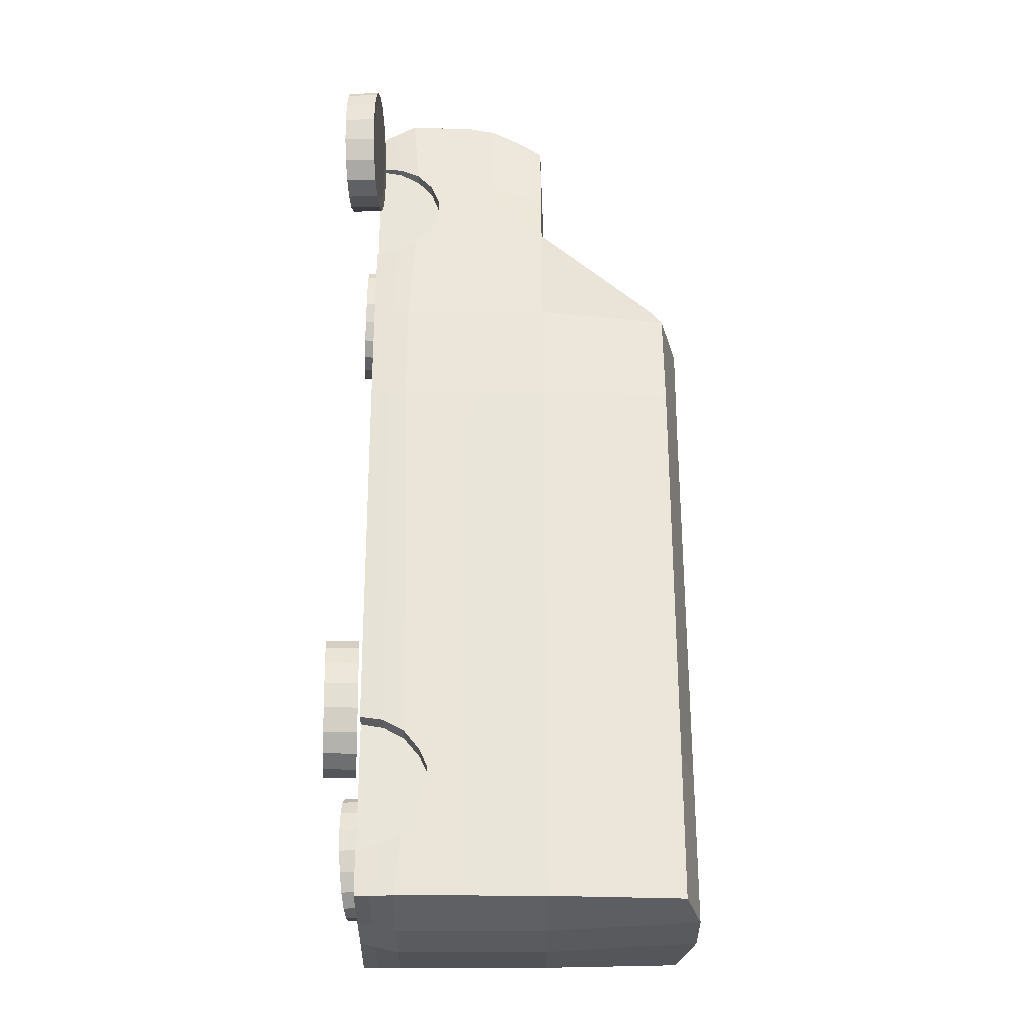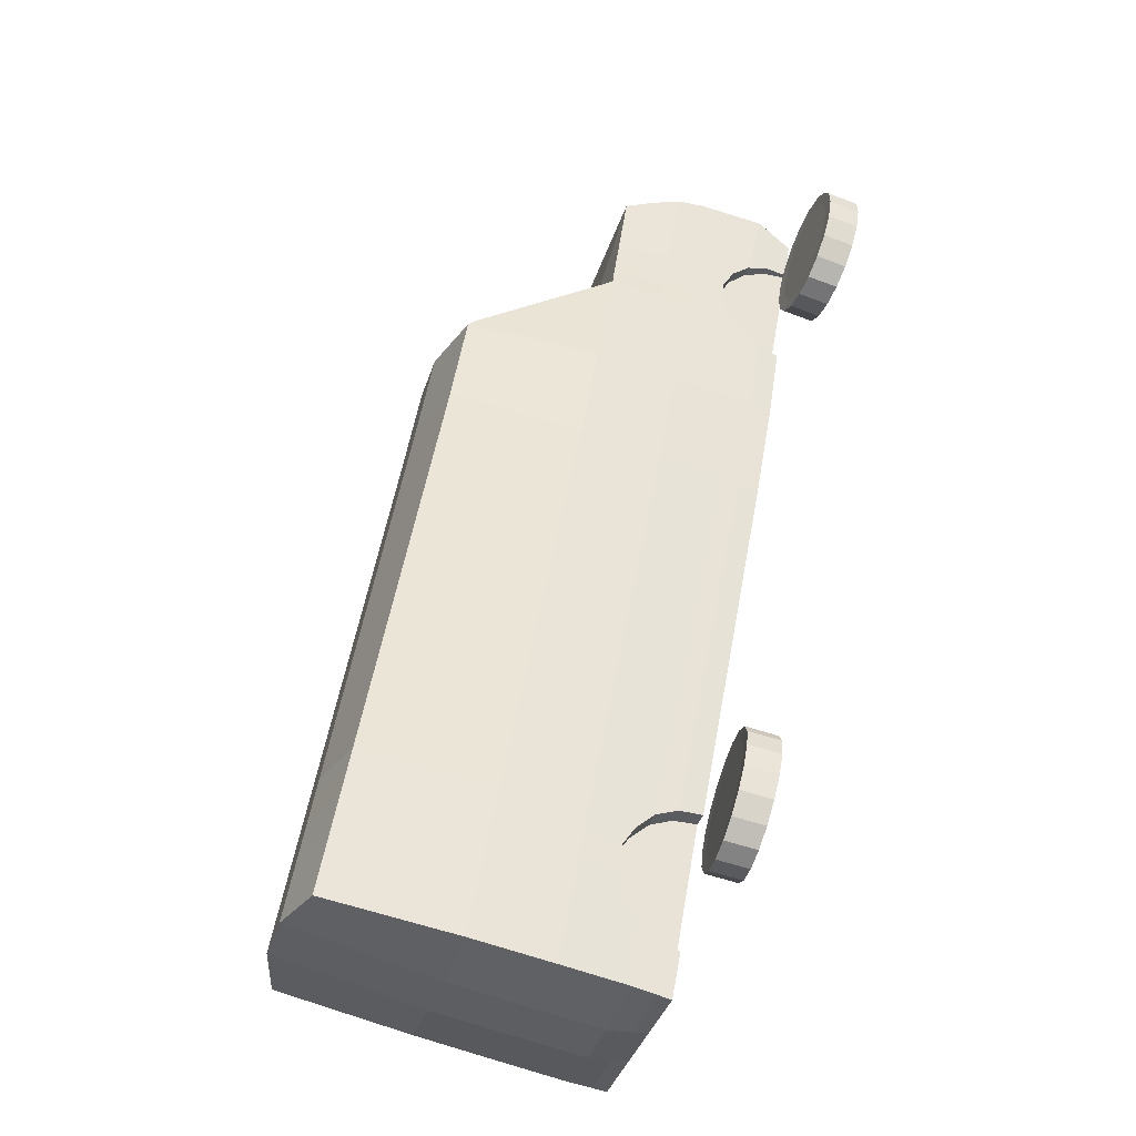
<metadata>
{"format":"obj","ext":"obj","renderer":"f3d","projection":"perspective","resolution":1024,"background":"white","views":[{"elev":-2.1,"azim":89.8,"up":"+Z"},{"elev":-68.4,"azim":-109.1,"up":"+Z"}]}
</metadata>
<code>
v  3791 171.1 -941.7
v  3737 167.2 -968.7
v  3730 167.2 -952.1
v  3700 167.2 -874.8
v  3724 167.2 -936.5
v  3759 167.2 -840.4
v  3811 171.1 -930.1
v  4126 144.9 -1521
v  4126 167.2 -1521
v  4146 167.2 -1509
v  4126 122.6 -1521
v  4126 100.4 -1521
v  4126 45.73 -1521
v  4146 45.73 -1509
v  4074 100.4 -1542
v  4043 100.4 -1493
v  4043 122.6 -1493
v  4074 122.6 -1542
v  4074 167.2 -1542
v  4044 167.2 -1493
v  4049 275.9 -1490
v  4079 275.9 -1539
v  3783 15.04 -1067
v  3782 31.86 -1068
v  3826 31.86 -1145
v  3827 15.04 -1144
v  3825 122.6 -1145
v  3825 100.4 -1145
v  3781 100.4 -1069
v  3781 122.6 -1068
v  3826 167.2 -1145
v  3782 167.2 -1068
v  3796 275.9 -1060
v  3832 275.9 -1141
v  3740 100.4 -984
v  3741 122.6 -983.8
v  3742 167.2 -983.3
v  3799 268.2 -1030
v  3732 100.4 -963.3
v  3734 122.6 -965.1
v  3717 122.6 -926.3
v  3686 122.6 -851.9
v  3692 144.9 -862.3
v  3721 144.9 -931
v  4074 144.9 -1542
v  4044 144.9 -1493
v  3825 144.9 -1145
v  3782 144.9 -1068
v  3781 45.73 -1069
v  3825 45.73 -1145
v  3741 144.9 -983.5
v  3735 144.9 -966.9
v  3715 100.4 -923.9
v  3683 100.4 -848.4
v  3728 144.9 -948.4
v  3888 290.2 -1109
v  4060 289.8 -1407
v  4014 275.9 -1434
v  3844 290.8 -1032
v  3797 173.4 -951.3
v  3832 268.2 -1011
v  4123 26.86 -1517
v  4075 26.86 -1542
v  4073 45.73 -1542
v  4122 289.6 -1514
v  3994 33.86 -1415
v  3994 15.04 -1411
v  4007 33.86 -1407
v  4005 15.04 -1404
v  4048 63.97 -1479
v  4038 63.97 -1485
v  4046 51.14 -1498
v  4056 51.14 -1492
v  4039 70.79 -1463
v  4028 70.79 -1469
v  4028 70.79 -1443
v  4016 70.79 -1450
v  4020 63.97 -1430
v  4008 63.97 -1437
v  4012 51.14 -1416
v  3999 51.14 -1424
v  3749 33.86 -1001
v  3744 50.96 -992.3
v  3744 51.14 -992.2
v  3738 63.97 -978.1
v  3731 70.79 -960.5
v  3692 15.04 -858.4
v  3688 26.86 -854
v  3707 33.86 -900.4
v  3708 15.04 -895.9
v  3762 51.14 -981.9
v  3754 63.97 -968.7
v  3723 70.79 -942
v  3745 70.79 -952.5
v  3735 70.79 -935.2
v  3715 63.97 -924.7
v  3725 63.97 -919
v  3767 33.86 -990.6
v  3753 15.04 -1003
v  3768 15.04 -993.5
v  4052 33.86 -1506
v  4063 15.04 -1504
v  4061 33.86 -1501
v  4055 15.04 -1508
v  3709 51.14 -910.6
v  3682 45.73 -847
v  3718 51.14 -905.7
v  3713 33.86 -897.1
v  3711 15.04 -894.2
v  3725 122.6 -945.1
v  3724 100.4 -943.1
v  4122 15.04 -1514
v  4075 15.04 -1541
v  4028 100.4 -1470
v  4029 122.6 -1470
v  4029 167.2 -1470
v  4034 275.9 -1467
v  4029 144.9 -1470
v  4093 289.7 -1464
v  4080 289.7 -1441
v  4016 100.4 -1450
v  4016 122.6 -1450
v  4017 167.2 -1450
v  4022 275.9 -1447
v  4017 144.9 -1450
v  4068 289.8 -1420
v  4008 100.4 -1437
v  4008 122.6 -1437
v  4009 167.2 -1437
v  4008 144.9 -1437
v  3908 290.2 -1097
v  4080 289.8 -1395
v  3662 19.35 -901.5
v  3645 18.52 -907.3
v  3646 -7.134 -906.3
v  3663 -6.306 -900.5
v  3681 19.96 -902.2
v  3682 -5.695 -901.2
v  3699 20.28 -909.2
v  3699 -5.375 -908.2
v  3713 20.27 -921.8
v  3713 -5.384 -920.8
v  3721 19.93 -938.3
v  3722 -5.722 -937.3
v  3724 19.31 -956.9
v  3725 -6.348 -955.9
v  3720 18.47 -975.2
v  3721 -7.186 -974.2
v  3710 17.52 -991.1
v  3711 -8.136 -990.1
v  3695 16.57 -1003
v  3696 -9.081 -1002
v  3678 15.74 -1008
v  3678 -9.91 -1007
v  3659 15.13 -1008
v  3660 -10.52 -1007
v  3641 14.81 -1001
v  3642 -10.84 -999.7
v  3628 14.82 -988.2
v  3628 -10.83 -987.2
v  3619 15.16 -971.6
v  3620 -10.49 -970.6
v  3616 15.79 -953.1
v  3617 -9.868 -952.1
v  3620 16.62 -934.7
v  3621 -9.03 -933.7
v  3630 17.57 -918.8
v  3631 -8.08 -917.9
v  3664 18.65 -912.1
v  3650 17.99 -916.8
v  3679 19.14 -912.7
v  3693 19.4 -918.3
v  3704 19.39 -928.4
v  3711 19.12 -941.6
v  3713 18.62 -956.5
v  3710 17.95 -971.2
v  3702 17.19 -983.9
v  3690 16.43 -993.1
v  3676 15.77 -997.8
v  3661 15.28 -997.2
v  3647 15.02 -991.6
v  3636 15.03 -981.6
v  3629 15.3 -968.3
v  3627 15.8 -953.4
v  3630 16.47 -938.7
v  3638 17.23 -926
v  3670 17.21 -955
v  3947 15.33 -1411
v  3929 16.46 -1416
v  3928 -9.169 -1417
v  3946 -10.3 -1413
v  3966 14.46 -1413
v  3965 -11.16 -1414
v  3983 13.97 -1421
v  3982 -11.66 -1422
v  3996 13.91 -1434
v  3995 -11.72 -1435
v  4004 14.28 -1451
v  4003 -11.34 -1452
v  4006 15.05 -1470
v  4005 -10.58 -1471
v  4001 16.12 -1488
v  4000 -9.508 -1489
v  3990 17.36 -1503
v  3989 -8.268 -1504
v  3975 18.62 -1514
v  3974 -7.006 -1515
v  3957 19.75 -1519
v  3956 -5.875 -1520
v  3938 20.62 -1517
v  3937 -5.011 -1518
v  3921 21.11 -1509
v  3920 -4.518 -1511
v  3908 21.17 -1496
v  3907 -4.455 -1497
v  3900 20.8 -1479
v  3899 -4.831 -1480
v  3898 20.03 -1461
v  3897 -5.599 -1462
v  3903 18.96 -1442
v  3902 -6.668 -1444
v  3914 17.72 -1427
v  3913 -7.907 -1428
v  3948 15.43 -1422
v  3934 16.34 -1426
v  3963 14.74 -1423
v  3977 14.34 -1430
v  3987 14.29 -1440
v  3994 14.6 -1454
v  3995 15.21 -1469
v  3991 16.07 -1483
v  3983 17.06 -1496
v  3971 18.07 -1504
v  3956 18.98 -1508
v  3941 19.67 -1507
v  3927 20.07 -1501
v  3917 20.12 -1490
v  3910 19.82 -1476
v  3909 19.2 -1461
v  3913 18.34 -1447
v  3921 17.35 -1435
v  3952 17.21 -1465
v  3864 290.8 -1021
v  3752 144.9 -827.7
v  3750 15.04 -824.7
v  4142 15.04 -1503
v  3743 45.73 -811.7
v  3748 26.86 -819.7
v  4088 289.8 -1409
v  3817 173.4 -939.8
v  3851 268.2 -999.7
v  4143 26.86 -1505
v  4142 289.6 -1503
v  3744 100.4 -813.3
v  3746 122.6 -817
v  4099 289.7 -1429
v  4113 289.7 -1453
v  3831 171.1 -918.6
v  3819 167.2 -805.9
v  3860 167.2 -858
v  3871 167.2 -871.1
v  3882 167.2 -885.1
v  4166 45.73 -1498
v  4166 100.4 -1498
v  4166 167.2 -1498
v  4166 144.9 -1498
v  4166 122.6 -1498
v  4210 100.4 -1463
v  4210 122.6 -1464
v  4183 122.6 -1413
v  4183 100.4 -1412
v  4210 167.2 -1464
v  4205 275.9 -1467
v  4177 275.9 -1416
v  4182 167.2 -1413
v  3944 15.04 -974.4
v  3989 15.04 -1051
v  3990 31.86 -1050
v  3945 31.86 -973.6
v  3990 122.6 -1050
v  3946 122.6 -973.3
v  3946 100.4 -973.1
v  3991 100.4 -1049
v  3990 167.2 -1050
v  3984 275.9 -1053
v  3931 275.9 -981.7
v  3945 167.2 -973.7
v  3893 122.6 -895.8
v  3893 100.4 -895.6
v  3904 268.2 -969.3
v  3892 167.2 -896.3
v  3880 122.6 -880.6
v  3880 100.4 -878.3
v  3855 122.6 -846.8
v  3857 144.9 -852
v  3812 144.9 -793
v  3806 122.6 -782.1
v  4210 144.9 -1464
v  4183 144.9 -1413
v  3946 144.9 -973.5
v  3990 144.9 -1050
v  3947 45.73 -972.9
v  3991 45.73 -1049
v  3893 144.9 -896.1
v  3881 144.9 -882.9
v  3854 100.4 -844
v  3805 100.4 -778.2
v  3869 144.9 -867
v  3928 290.2 -1086
v  4146 275.9 -1357
v  4100 289.8 -1384
v  3884 290.8 -1009
v  3837 173.4 -928.3
v  3871 268.2 -988.2
v  4211 45.73 -1463
v  4209 26.86 -1464
v  4163 26.86 -1494
v  4162 289.6 -1491
v  4137 15.04 -1329
v  4139 33.86 -1331
v  4127 33.86 -1338
v  4125 15.04 -1335
v  4168 63.97 -1410
v  4176 51.14 -1423
v  4186 51.14 -1417
v  4179 63.97 -1404
v  4159 70.79 -1394
v  4170 70.79 -1387
v  4148 70.79 -1374
v  4160 70.79 -1368
v  4140 63.97 -1361
v  4152 63.97 -1354
v  4132 51.14 -1347
v  4145 51.14 -1339
v  3899 50.96 -902.8
v  3903 33.86 -911.6
v  3899 51.14 -902.7
v  3890 63.97 -890.3
v  3878 70.79 -875.5
v  3809 15.04 -791
v  3833 15.04 -823.5
v  3838 33.86 -824.7
v  3807 26.86 -785.4
v  3881 51.14 -913
v  3873 63.97 -899.7
v  3866 70.79 -859.4
v  3854 70.79 -866.2
v  3864 70.79 -883.5
v  3855 63.97 -844.2
v  3845 63.97 -850
v  3886 33.86 -921.6
v  3888 15.04 -924.5
v  3903 15.04 -915.4
v  4190 33.86 -1426
v  4182 15.04 -1435
v  4181 33.86 -1432
v  4190 15.04 -1430
v  3846 51.14 -831.8
v  3804 45.73 -776.3
v  3837 51.14 -836.7
v  3832 33.86 -828.1
v  3830 15.04 -825.2
v  3867 122.6 -863.2
v  3866 100.4 -860.6
v  4209 15.04 -1464
v  4162 15.04 -1491
v  4170 122.6 -1388
v  4170 100.4 -1388
v  4164 275.9 -1392
v  4170 167.2 -1389
v  4170 144.9 -1389
v  4133 289.7 -1441
v  4119 289.7 -1418
v  4159 122.6 -1368
v  4160 100.4 -1368
v  4153 275.9 -1371
v  4159 167.2 -1368
v  4159 144.9 -1368
v  4108 289.8 -1397
v  4152 122.6 -1354
v  4152 100.4 -1354
v  4151 167.2 -1354
v  4152 144.9 -1354
v  3861 19.35 -786.9
v  3860 -6.306 -787.2
v  3874 -7.135 -774.6
v  3875 18.52 -774.4
v  3852 19.96 -803.5
v  3851 -5.695 -803.7
v  3850 20.28 -822
v  3848 -5.375 -822.3
v  3853 20.27 -840.4
v  3852 -5.384 -840.7
v  3863 19.93 -856.3
v  3862 -5.722 -856.6
v  3878 19.31 -867.8
v  3877 -6.348 -868.1
v  3896 18.47 -873.6
v  3895 -7.186 -873.9
v  3915 17.52 -873
v  3913 -8.136 -873.3
v  3932 16.57 -866
v  3931 -9.081 -866.2
v  3946 15.74 -853.4
v  3945 -9.91 -853.7
v  3955 15.13 -836.9
v  3953 -10.52 -837.1
v  3957 14.81 -818.3
v  3956 -10.84 -818.6
v  3953 14.82 -800
v  3952 -10.83 -800.2
v  3944 15.16 -784.1
v  3942 -10.49 -784.3
v  3929 15.79 -772.5
v  3927 -9.868 -772.8
v  3911 16.62 -766.7
v  3910 -9.03 -767
v  3892 17.57 -767.4
v  3891 -8.08 -767.6
v  3869 18.65 -793.5
v  3881 17.99 -783.5
v  3862 19.14 -806.8
v  3860 19.4 -821.7
v  3863 19.39 -836.4
v  3871 19.12 -849.1
v  3883 18.62 -858.4
v  3897 17.95 -863
v  3912 17.19 -862.5
v  3926 16.43 -856.9
v  3937 15.77 -846.8
v  3945 15.28 -833.6
v  3947 15.02 -818.7
v  3944 15.03 -804
v  3936 15.3 -791.2
v  3924 15.8 -782
v  3909 16.47 -777.3
v  3894 17.23 -777.9
v  3903 17.21 -820.2
v  4160 15.33 -1288
v  4162 -10.3 -1288
v  4175 -9.169 -1275
v  4173 16.46 -1275
v  4152 14.46 -1305
v  4154 -11.16 -1305
v  4151 13.97 -1324
v  4152 -11.66 -1324
v  4155 13.91 -1342
v  4157 -11.72 -1342
v  4166 14.28 -1358
v  4168 -11.34 -1357
v  4181 15.05 -1368
v  4183 -10.58 -1368
v  4199 16.12 -1373
v  4201 -9.508 -1373
v  4218 17.36 -1372
v  4220 -8.268 -1371
v  4235 18.62 -1364
v  4237 -7.006 -1363
v  4248 19.75 -1351
v  4250 -5.875 -1350
v  4256 20.62 -1334
v  4258 -5.011 -1333
v  4258 21.11 -1315
v  4260 -4.518 -1315
v  4253 21.17 -1297
v  4255 -4.455 -1296
v  4242 20.8 -1282
v  4244 -4.831 -1281
v  4227 20.03 -1271
v  4229 -5.599 -1270
v  4209 18.96 -1266
v  4211 -6.668 -1265
v  4190 17.72 -1267
v  4192 -7.907 -1267
v  4169 15.43 -1295
v  4180 16.34 -1284
v  4163 14.74 -1308
v  4161 14.34 -1323
v  4165 14.29 -1338
v  4174 14.6 -1350
v  4186 15.21 -1359
v  4200 16.07 -1363
v  4215 17.06 -1361
v  4229 18.07 -1355
v  4240 18.98 -1345
v  4246 19.67 -1331
v  4247 20.07 -1316
v  4243 20.12 -1301
v  4235 19.82 -1289
v  4223 19.2 -1280
v  4208 18.34 -1276
v  4193 17.35 -1278
v  4204 17.21 -1320
g Plane001
f 1 2 3 4
f 3 5 4
f 1 4 6 7
f 8 9 10 11
f 12 11 10 13
f 13 10 14
f 15 16 17 18
f 19 20 21 22
f 23 24 25 26
f 27 28 29 30
f 31 32 33 34
f 30 29 35 36
f 32 37 38 33
f 35 39 40 36
f 41 42 43 44
f 45 46 20 19
f 18 17 46 45
f 31 47 48 32
f 47 27 30 48
f 49 29 28 50
f 32 48 51 37
f 48 30 36 51
f 51 52 2 37
f 36 40 52 51
f 53 54 42 41
f 3 2 52 55
f 56 57 58 34
f 33 59 56 34
f 2 1 60 37
f 60 61 38 37
f 13 62 63 64
f 15 12 13 64
f 22 65 9 19
f 18 11 12 15
f 45 8 11 18
f 19 9 8 45
f 25 66 67 26
f 68 69 67 66
f 70 71 72 73
f 74 75 71 70
f 76 77 75 74
f 78 79 77 76
f 80 81 79 78
f 49 24 82 83
f 84 85 35 83
f 29 49 83 35
f 35 85 86 39
f 87 88 89 90
f 91 92 85 84
f 93 86 94 95
f 96 93 95 97
f 98 82 99 100
f 64 63 101 72
f 72 71 16 64
f 16 15 64
f 102 69 68 80
f 102 80 78 76
f 102 76 74 70
f 102 70 73 103
f 101 104 102 103
f 72 101 103 73
f 68 66 81 80
f 105 106 54 53
f 105 53 96
f 82 98 91 84
f 82 84 83
f 92 94 86 85
f 97 107 105 96
f 107 108 89 105
f 108 109 90 89
f 100 109 108 107
f 100 107 97 95
f 100 95 94 92
f 100 92 91 98
f 55 52 40 110
f 110 40 39 111
f 55 44 5 3
f 44 55 110 41
f 41 110 111 53
f 44 43 4 5
f 111 39 86 93
f 53 111 93 96
f 62 112 113 63
f 106 105 89 88
f 24 49 50 25
f 23 99 82 24
f 50 81 66 25
f 113 104 101 63
f 16 114 115 17
f 20 116 117 21
f 46 118 116 20
f 17 115 118 46
f 119 65 22 21
f 120 119 21 117
f 114 121 122 115
f 116 123 124 117
f 118 125 123 116
f 115 122 125 118
f 126 120 117 124
f 121 127 128 122
f 123 129 58 124
f 125 130 129 123
f 122 128 130 125
f 57 126 124 58
f 127 28 27 128
f 129 31 34 58
f 130 47 31 129
f 128 27 47 130
f 81 50 28 79
f 28 127 79
f 77 79 127 121
f 77 121 114 75
f 71 75 114 16
f 131 132 57 56
f 61 59 33 38
f 133 134 135 136
f 137 133 136 138
f 139 137 138 140
f 141 139 140 142
f 143 141 142 144
f 145 143 144 146
f 147 145 146 148
f 149 147 148 150
f 151 149 150 152
f 153 151 152 154
f 155 153 154 156
f 157 155 156 158
f 159 157 158 160
f 161 159 160 162
f 163 161 162 164
f 165 163 164 166
f 167 165 166 168
f 134 167 168 135
f 169 170 134 133
f 171 169 133 137
f 172 171 137 139
f 173 172 139 141
f 174 173 141 143
f 175 174 143 145
f 176 175 145 147
f 177 176 147 149
f 178 177 149 151
f 179 178 151 153
f 180 179 153 155
f 181 180 155 157
f 182 181 157 159
f 183 182 159 161
f 184 183 161 163
f 185 184 163 165
f 186 185 165 167
f 170 186 167 134
f 181 182 187
f 182 183 187
f 183 184 187
f 184 185 187
f 185 186 187
f 186 170 187
f 170 169 187
f 169 171 187
f 171 172 187
f 172 173 187
f 173 174 187
f 174 175 187
f 175 176 187
f 176 177 187
f 177 178 187
f 178 179 187
f 179 180 187
f 180 181 187
f 188 189 190 191
f 192 188 191 193
f 194 192 193 195
f 196 194 195 197
f 198 196 197 199
f 200 198 199 201
f 202 200 201 203
f 204 202 203 205
f 206 204 205 207
f 208 206 207 209
f 210 208 209 211
f 212 210 211 213
f 214 212 213 215
f 216 214 215 217
f 218 216 217 219
f 220 218 219 221
f 222 220 221 223
f 189 222 223 190
f 224 225 189 188
f 226 224 188 192
f 227 226 192 194
f 228 227 194 196
f 229 228 196 198
f 230 229 198 200
f 231 230 200 202
f 232 231 202 204
f 233 232 204 206
f 234 233 206 208
f 235 234 208 210
f 236 235 210 212
f 237 236 212 214
f 238 237 214 216
f 239 238 216 218
f 240 239 218 220
f 241 240 220 222
f 225 241 222 189
f 236 237 242
f 237 238 242
f 238 239 242
f 239 240 242
f 240 241 242
f 241 225 242
f 225 224 242
f 224 226 242
f 226 227 242
f 227 228 242
f 228 229 242
f 229 230 242
f 230 231 242
f 231 232 242
f 232 233 242
f 233 234 242
f 234 235 242
f 235 236 242
f 56 59 243 131
f 4 43 244 6
f 245 87 90 109
f 100 99 23 67
f 23 26 67
f 100 67 69 112
f 102 104 113 112
f 69 102 112
f 109 100 112 245
f 245 112 246
f 247 106 88 248
f 126 57 132 249
f 61 60 250 251
f 112 62 252 246
f 9 65 253 10
f 59 61 251 243
f 248 88 87 245
f 62 13 14 252
f 60 1 7 250
f 42 54 254 255
f 43 42 255 244
f 54 106 247 254
f 120 126 249 256
f 119 120 256 257
f 65 119 257 253
f 258 7 6 259
f 259 260 261 258
f 258 261 262
f 263 14 10 264
f 10 265 266 267
f 10 267 264
f 268 269 270 271
f 272 273 274 275
f 276 277 278 279
f 280 281 282 283
f 284 285 286 287
f 281 288 289 282
f 287 286 290 291
f 289 288 292 293
f 294 295 296 297
f 298 272 275 299
f 269 298 299 270
f 284 287 300 301
f 301 300 281 280
f 302 303 283 282
f 287 291 304 300
f 300 304 288 281
f 304 291 262 305
f 288 304 305 292
f 306 294 297 307
f 261 308 305 262
f 309 285 310 311
f 286 285 309 312
f 262 291 313 258
f 313 291 290 314
f 263 315 316 317
f 268 315 263 264
f 273 272 265 318
f 269 268 264 267
f 298 269 267 266
f 272 298 266 265
f 278 277 319 320
f 321 320 319 322
f 323 324 325 326
f 327 323 326 328
f 329 327 328 330
f 331 329 330 332
f 333 331 332 334
f 302 335 336 279
f 335 302 282 289
f 337 335 289 338
f 289 293 339 338
f 340 341 342 343
f 344 337 338 345
f 346 347 348 339
f 349 350 347 346
f 351 352 353 336
f 315 325 354 316
f 315 268 271 325
f 325 271 326
f 355 356 324 323
f 355 323 327 329
f 355 329 331 333
f 355 333 321 322
f 354 356 355 357
f 325 324 356 354
f 321 333 334 320
f 358 349 306 307
f 358 307 359
f 336 335 337 344
f 336 344 351
f 345 338 339 348
f 350 349 358 360
f 360 358 342 361
f 361 342 341 362
f 352 351 344 345
f 352 345 348 347
f 352 347 350 360
f 352 360 361 362
f 308 363 292 305
f 363 364 293 292
f 308 261 260 295
f 295 294 363 308
f 294 306 364 363
f 295 260 259 296
f 364 346 339 293
f 306 349 346 364
f 317 316 365 366
f 359 343 342 358
f 279 278 303 302
f 276 279 336 353
f 303 278 320 334
f 365 316 354 357
f 271 270 367 368
f 275 274 369 370
f 299 275 370 371
f 270 299 371 367
f 372 274 273 318
f 373 369 274 372
f 368 367 374 375
f 370 369 376 377
f 371 370 377 378
f 367 371 378 374
f 379 376 369 373
f 375 374 380 381
f 377 376 310 382
f 378 377 382 383
f 374 378 383 380
f 311 310 376 379
f 381 380 280 283
f 382 310 285 284
f 383 382 284 301
f 380 383 301 280
f 332 381 283 334
f 334 283 303
f 330 375 381 332
f 330 328 368 375
f 326 271 368 328
f 131 309 311 132
f 314 290 286 312
f 384 385 386 387
f 388 389 385 384
f 390 391 389 388
f 392 393 391 390
f 394 395 393 392
f 396 397 395 394
f 398 399 397 396
f 400 401 399 398
f 402 403 401 400
f 404 405 403 402
f 406 407 405 404
f 408 409 407 406
f 410 411 409 408
f 412 413 411 410
f 414 415 413 412
f 416 417 415 414
f 418 419 417 416
f 387 386 419 418
f 420 384 387 421
f 422 388 384 420
f 423 390 388 422
f 424 392 390 423
f 425 394 392 424
f 426 396 394 425
f 427 398 396 426
f 428 400 398 427
f 429 402 400 428
f 430 404 402 429
f 431 406 404 430
f 432 408 406 431
f 433 410 408 432
f 434 412 410 433
f 435 414 412 434
f 436 416 414 435
f 437 418 416 436
f 421 387 418 437
f 432 438 433
f 433 438 434
f 434 438 435
f 435 438 436
f 436 438 437
f 437 438 421
f 421 438 420
f 420 438 422
f 422 438 423
f 423 438 424
f 424 438 425
f 425 438 426
f 426 438 427
f 427 438 428
f 428 438 429
f 429 438 430
f 430 438 431
f 431 438 432
f 439 440 441 442
f 443 444 440 439
f 445 446 444 443
f 447 448 446 445
f 449 450 448 447
f 451 452 450 449
f 453 454 452 451
f 455 456 454 453
f 457 458 456 455
f 459 460 458 457
f 461 462 460 459
f 463 464 462 461
f 465 466 464 463
f 467 468 466 465
f 469 470 468 467
f 471 472 470 469
f 473 474 472 471
f 442 441 474 473
f 475 439 442 476
f 477 443 439 475
f 478 445 443 477
f 479 447 445 478
f 480 449 447 479
f 481 451 449 480
f 482 453 451 481
f 483 455 453 482
f 484 457 455 483
f 485 459 457 484
f 486 461 459 485
f 487 463 461 486
f 488 465 463 487
f 489 467 465 488
f 490 469 467 489
f 491 471 469 490
f 492 473 471 491
f 476 442 473 492
f 487 493 488
f 488 493 489
f 489 493 490
f 490 493 491
f 491 493 492
f 492 493 476
f 476 493 475
f 475 493 477
f 477 493 478
f 478 493 479
f 479 493 480
f 480 493 481
f 481 493 482
f 482 493 483
f 483 493 484
f 484 493 485
f 485 493 486
f 486 493 487
f 309 131 243 312
f 259 6 244 296
f 245 246 366 362
f 365 357 355 366
f 366 355 322 352
f 319 277 276 352
f 276 353 352
f 322 319 352
f 366 352 362
f 245 362 341 340
f 247 248 343 359
f 379 249 132 311
f 314 251 250 313
f 366 246 252 317
f 265 10 253 318
f 312 243 251 314
f 248 245 340 343
f 317 252 14 263
f 313 250 7 258
f 297 255 254 307
f 296 244 255 297
f 307 254 247 359
f 373 256 249 379
f 372 257 256 373
f 318 253 257 372

</code>
